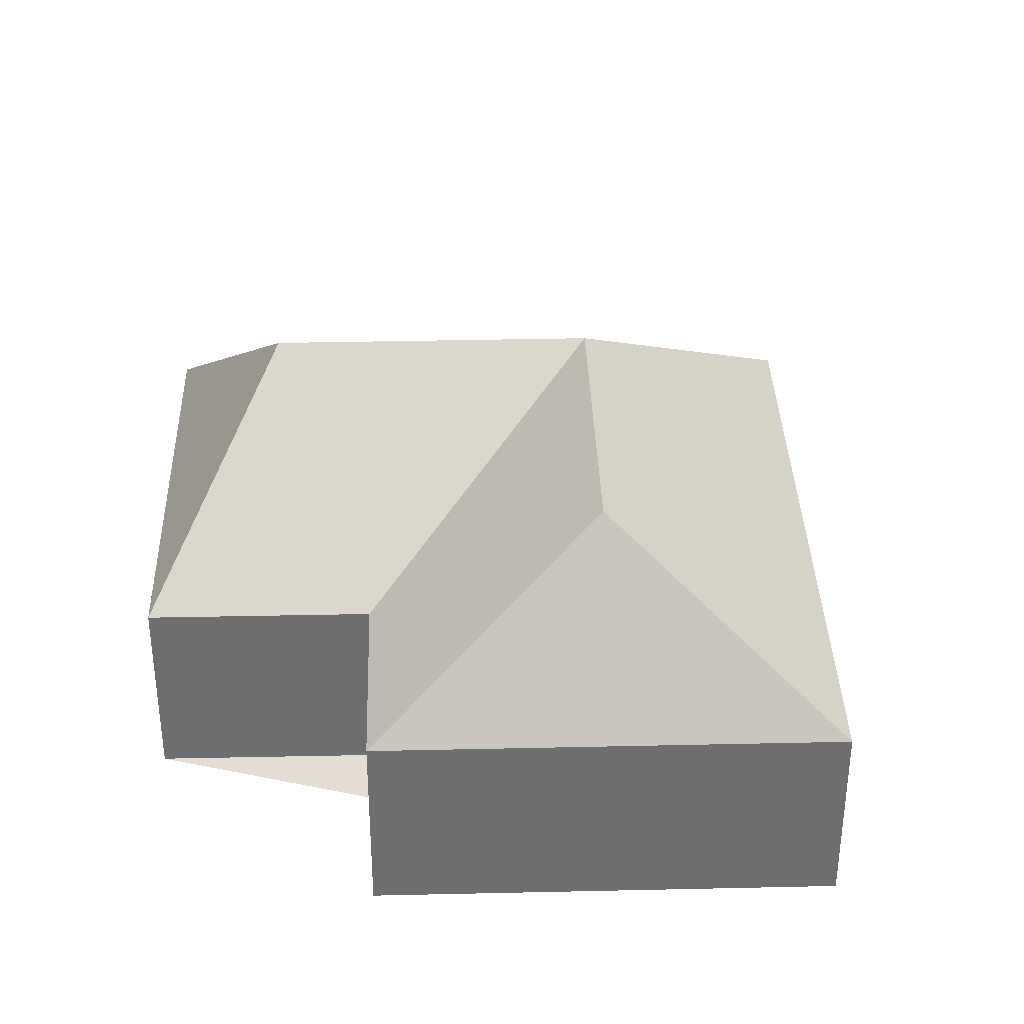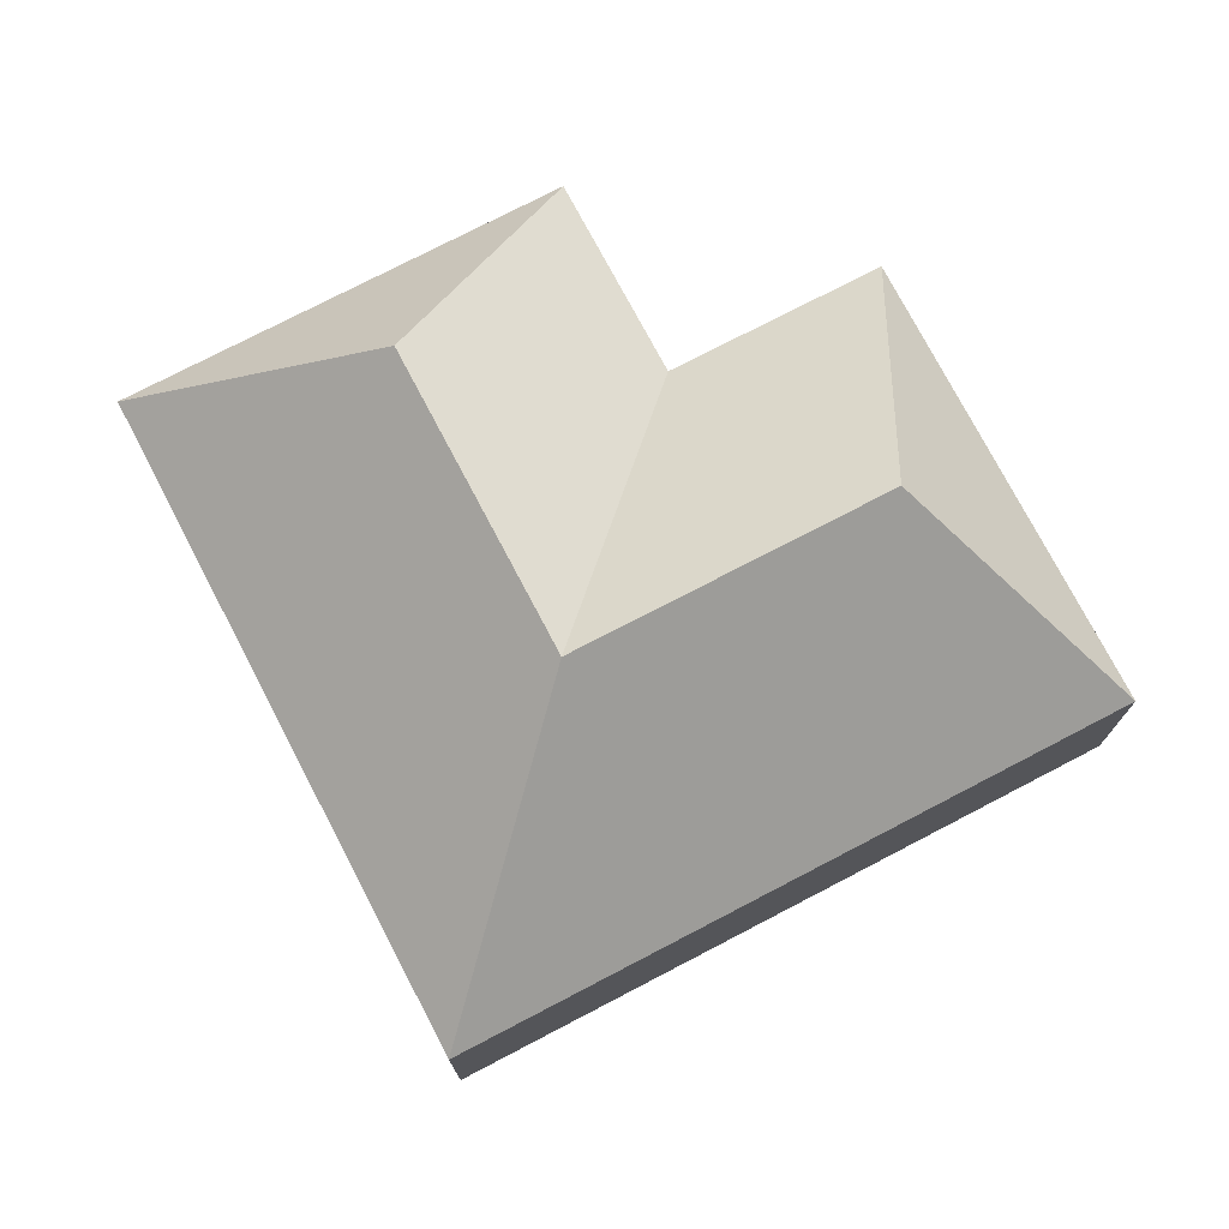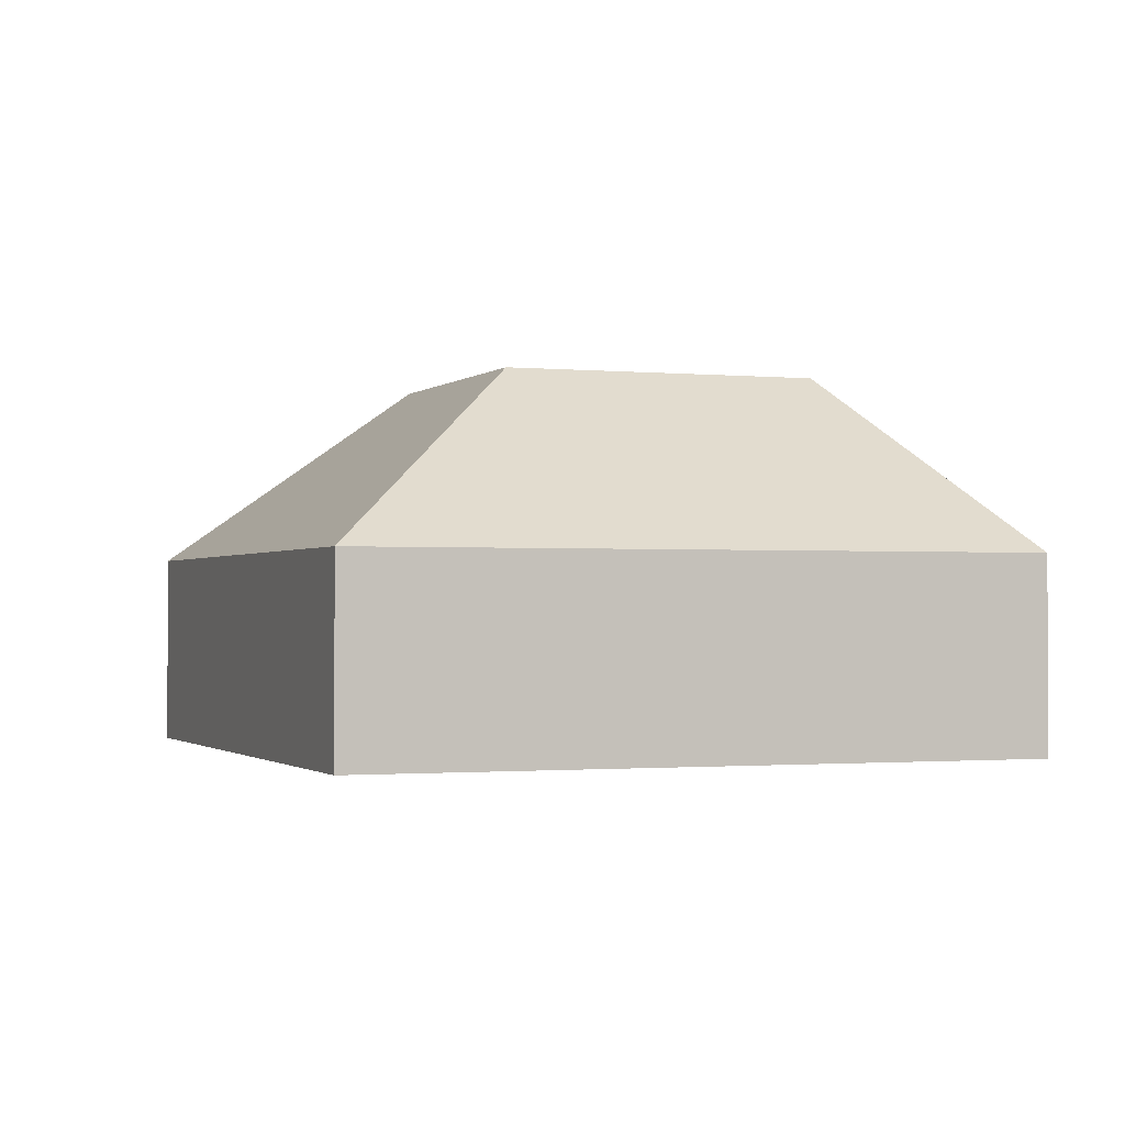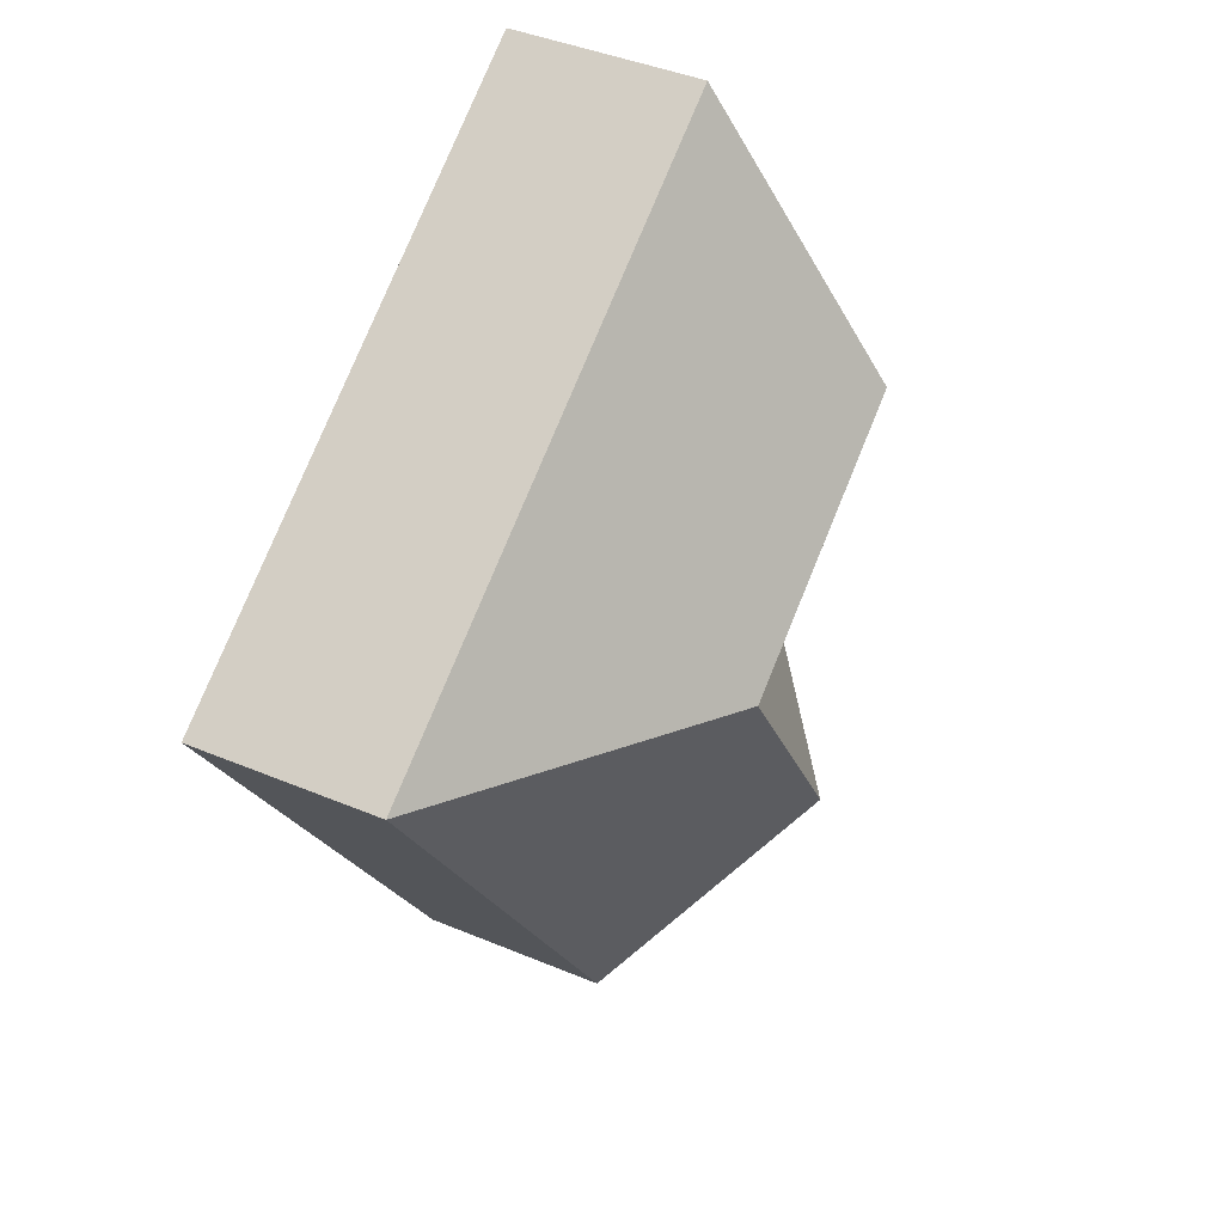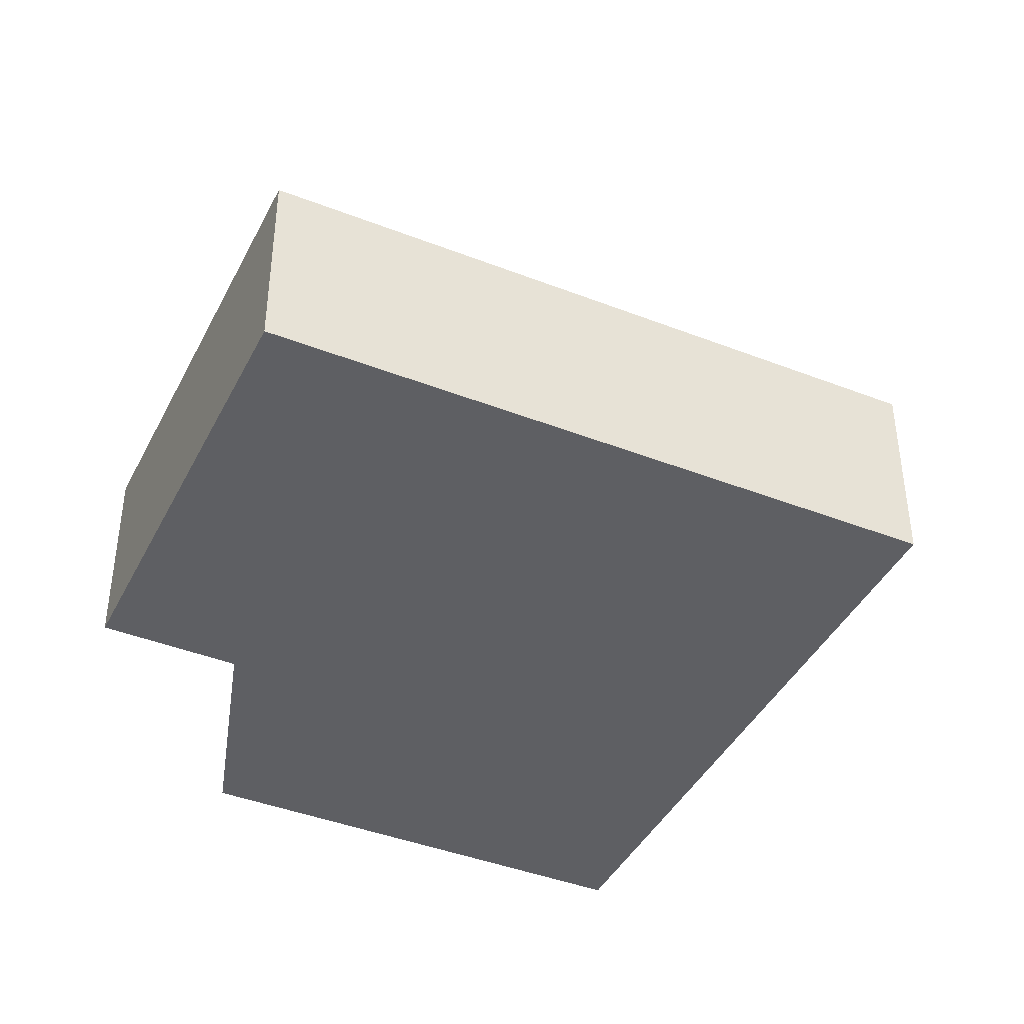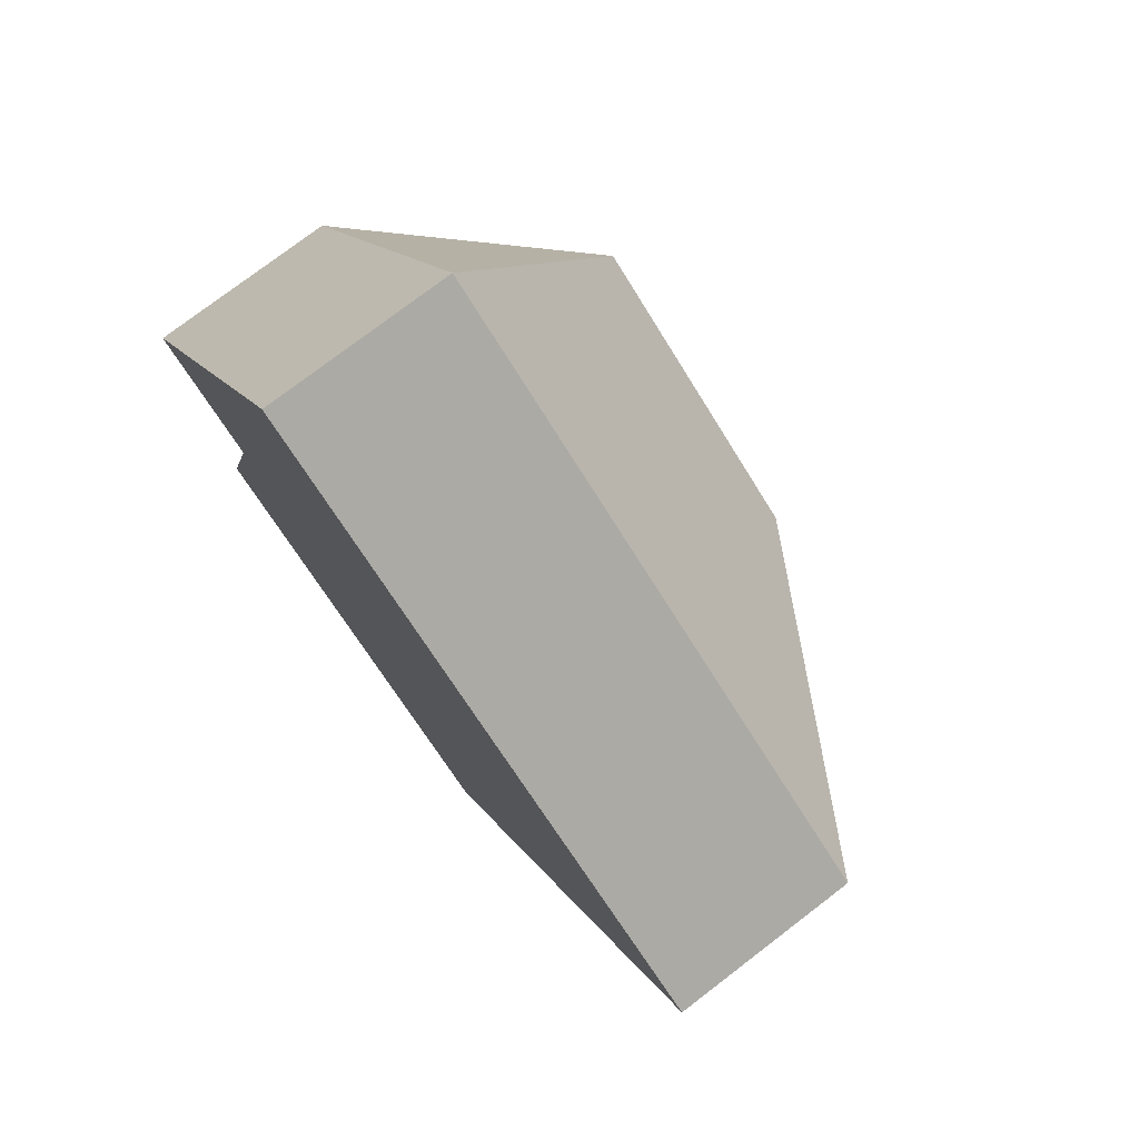
<metadata>
{"format":"obj","ext":"obj","renderer":"f3d","projection":"perspective","resolution":1024,"background":"white","views":[{"elev":36.0,"azim":-59.8,"up":"+Y"},{"elev":75.3,"azim":94.3,"up":"+Y"},{"elev":-1.1,"azim":101.3,"up":"+Y"},{"elev":42.2,"azim":116.7,"up":"+Z"},{"elev":-41.8,"azim":6.7,"up":"+Y"},{"elev":76.4,"azim":52.6,"up":"+Z"}]}
</metadata>
<code>
o BK39_500_014026_0017
v 110.7 75 -18.37
v 15.51 75 -171.5
v 107.2 144.7 -123.3
v 38.19 75 -289.6
v 84.37 75 -214.9
v 210 145 -187.7
v 143.5 144.9 -295
v 193.8 75 -386.3
v 335.6 75 -158.2
v 110.7 0 -18.37
v 15.51 0 -171.5
v 84.37 0 -214.9
v 38.19 0 -289.6
v 193.8 0 -386.3
v 335.6 0 -158.2
f 2 1 3
f 3 6 9 1
f 7 6 9 8
f 4 7 8
f 4 5 6 7
f 2 5 6 3
f 10 11 12 13 14 15
f 1 10 11 2
f 2 11 12 5
f 5 12 13 4
f 4 13 14 8
f 8 14 15 9
f 9 15 10 1

</code>
